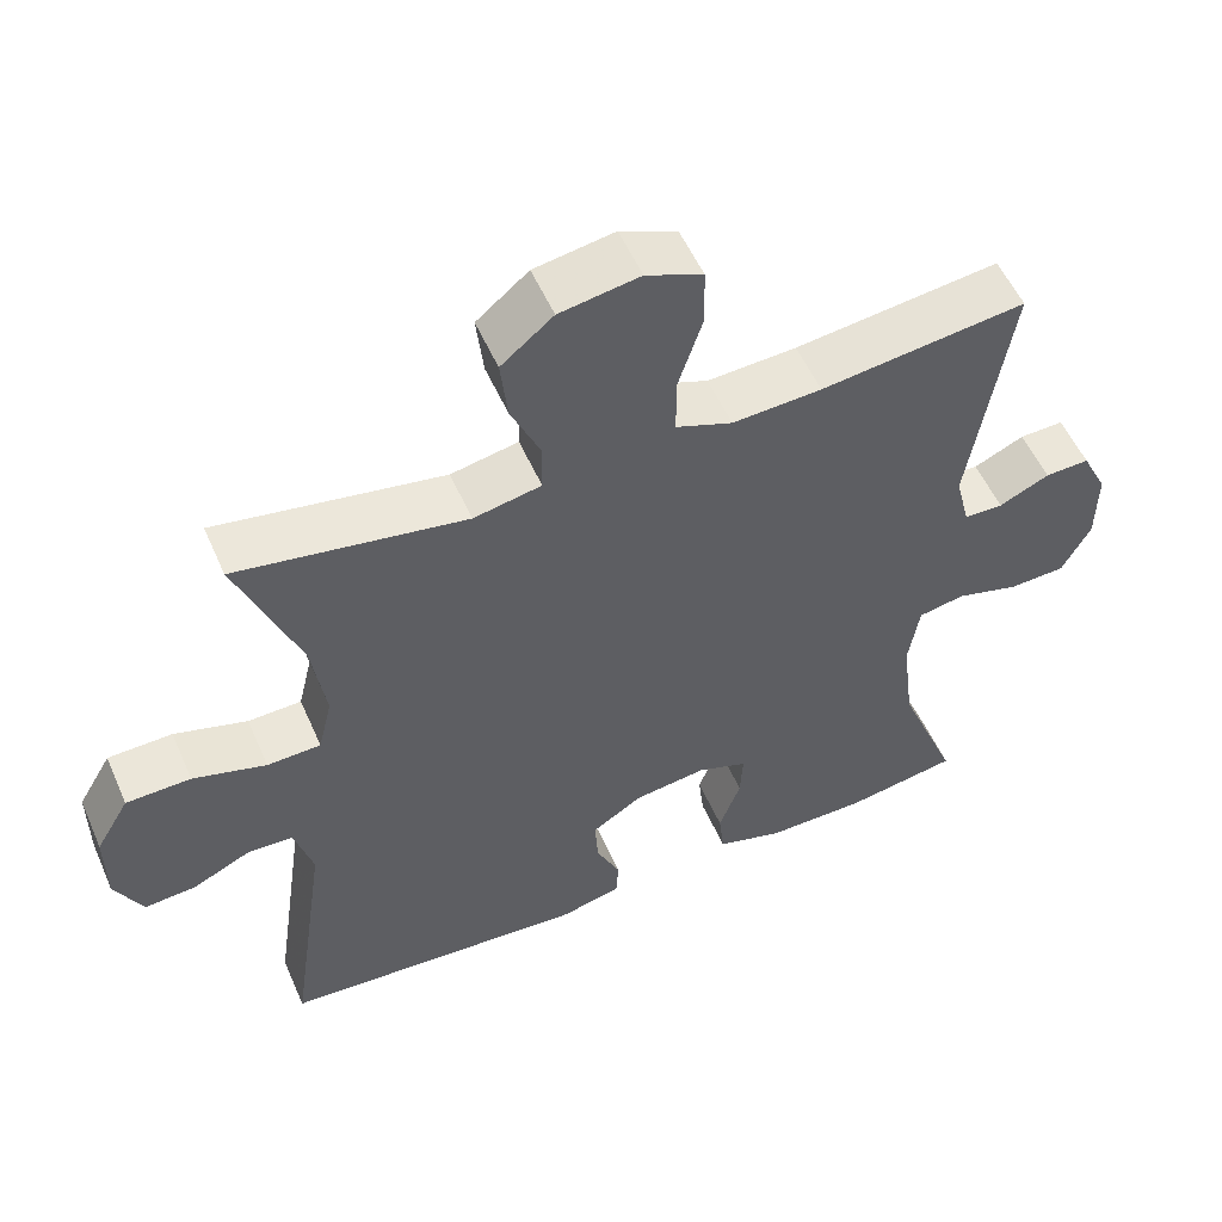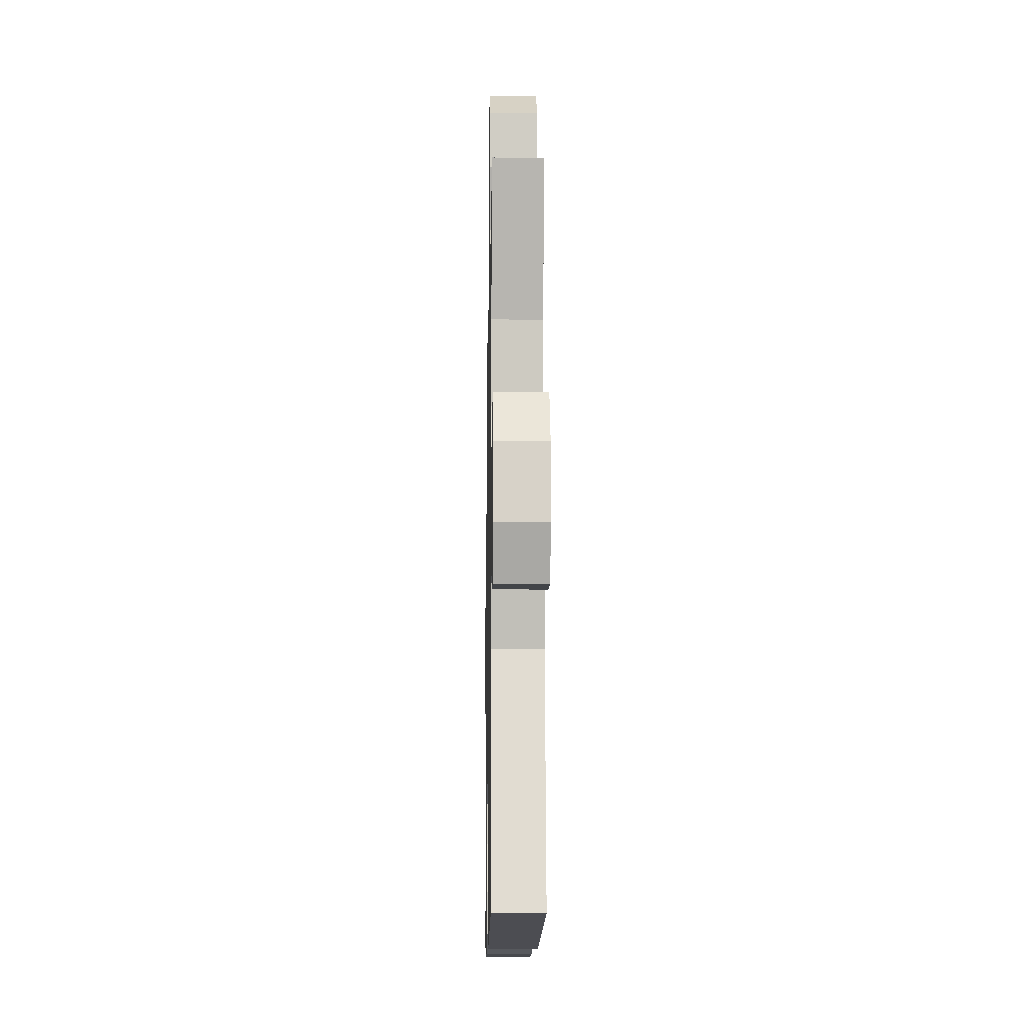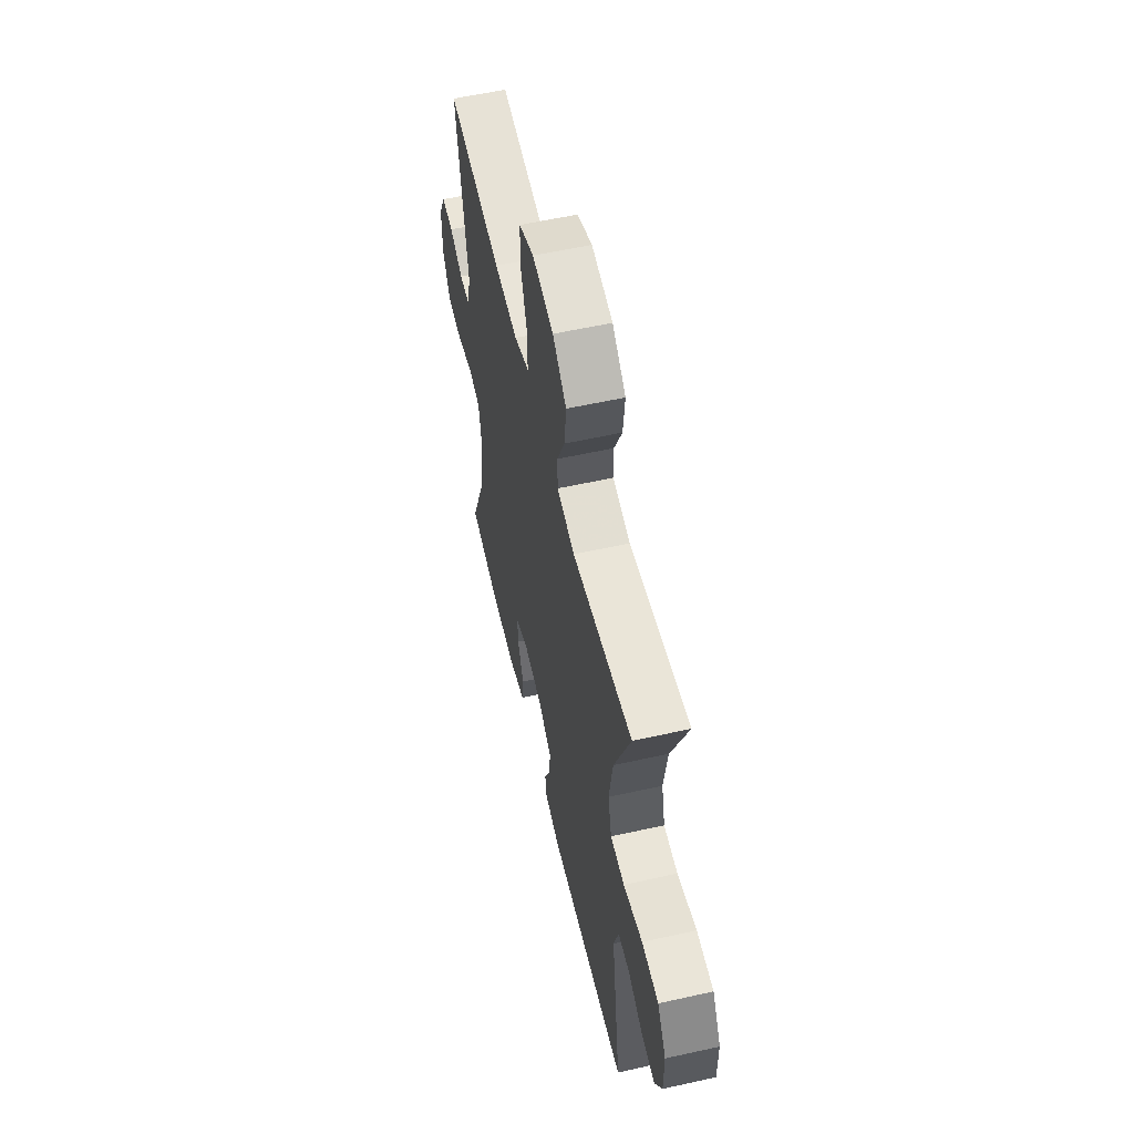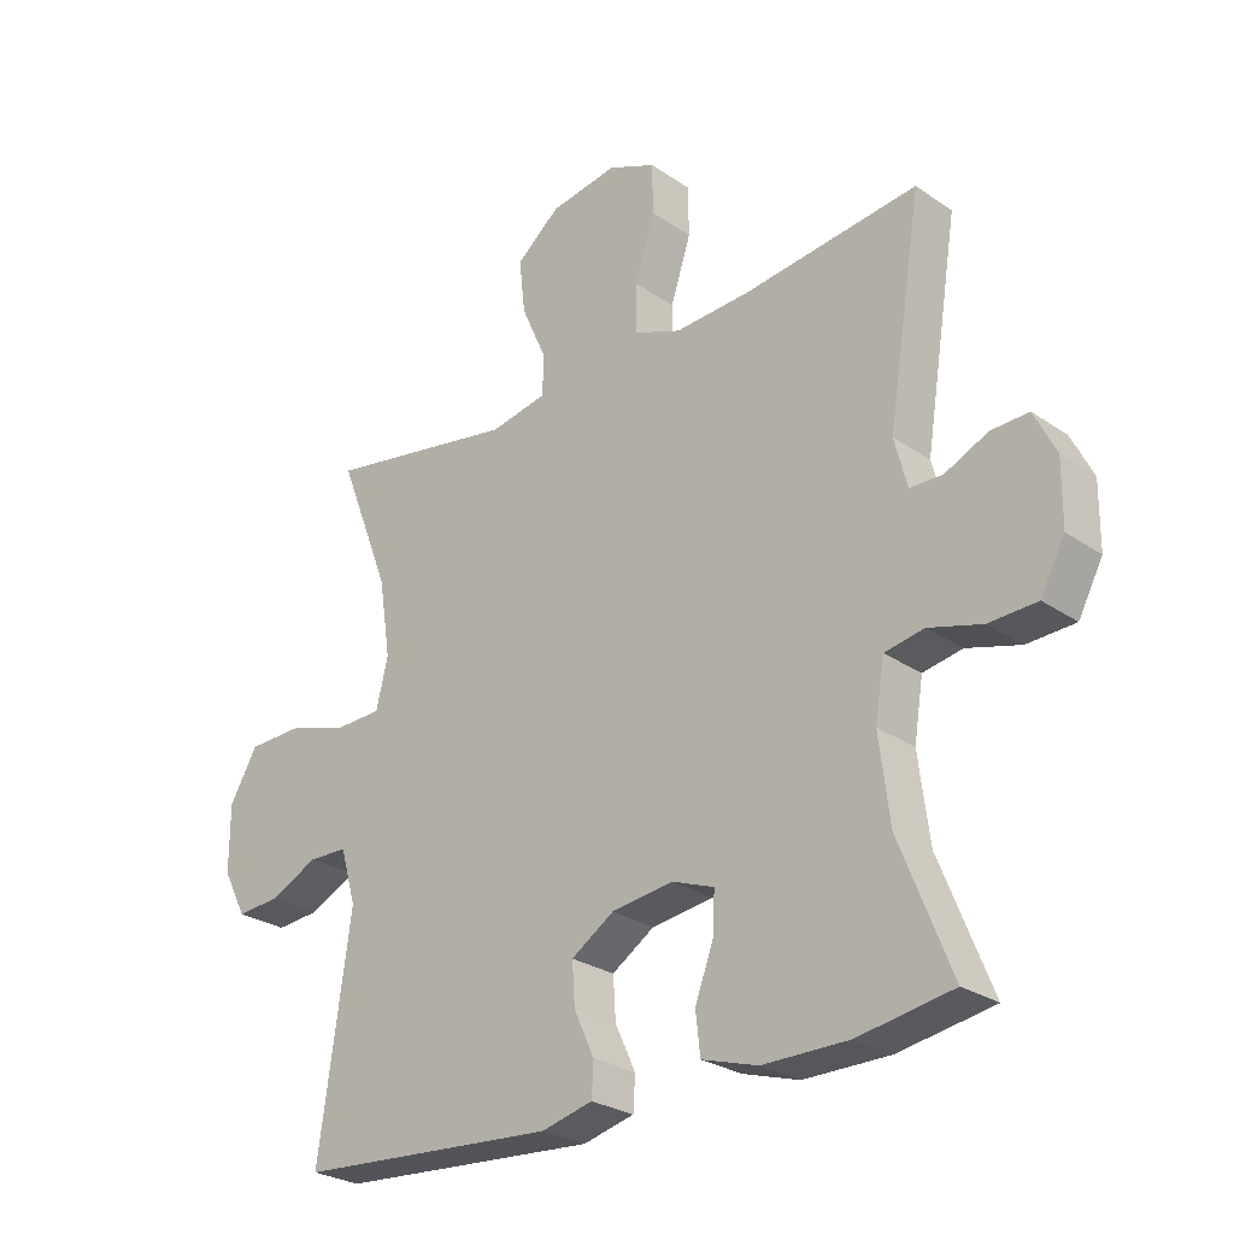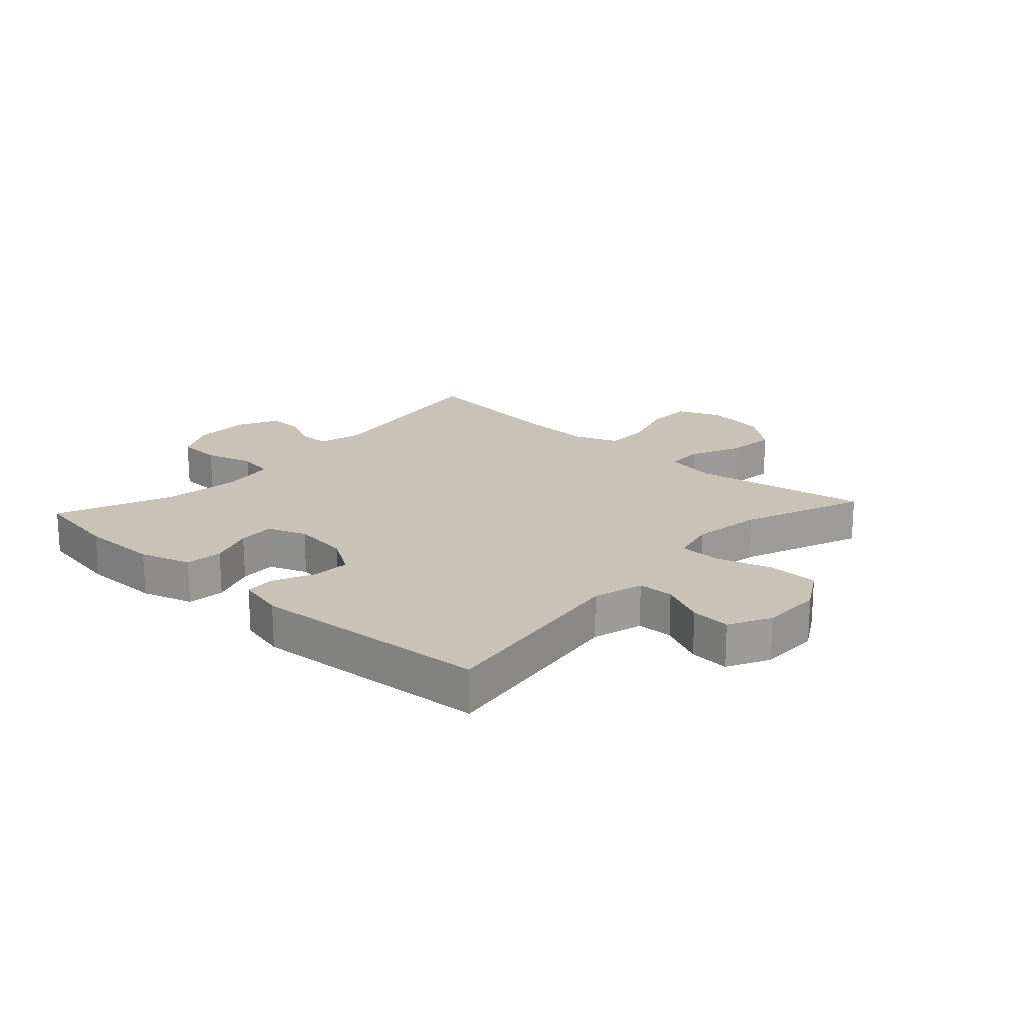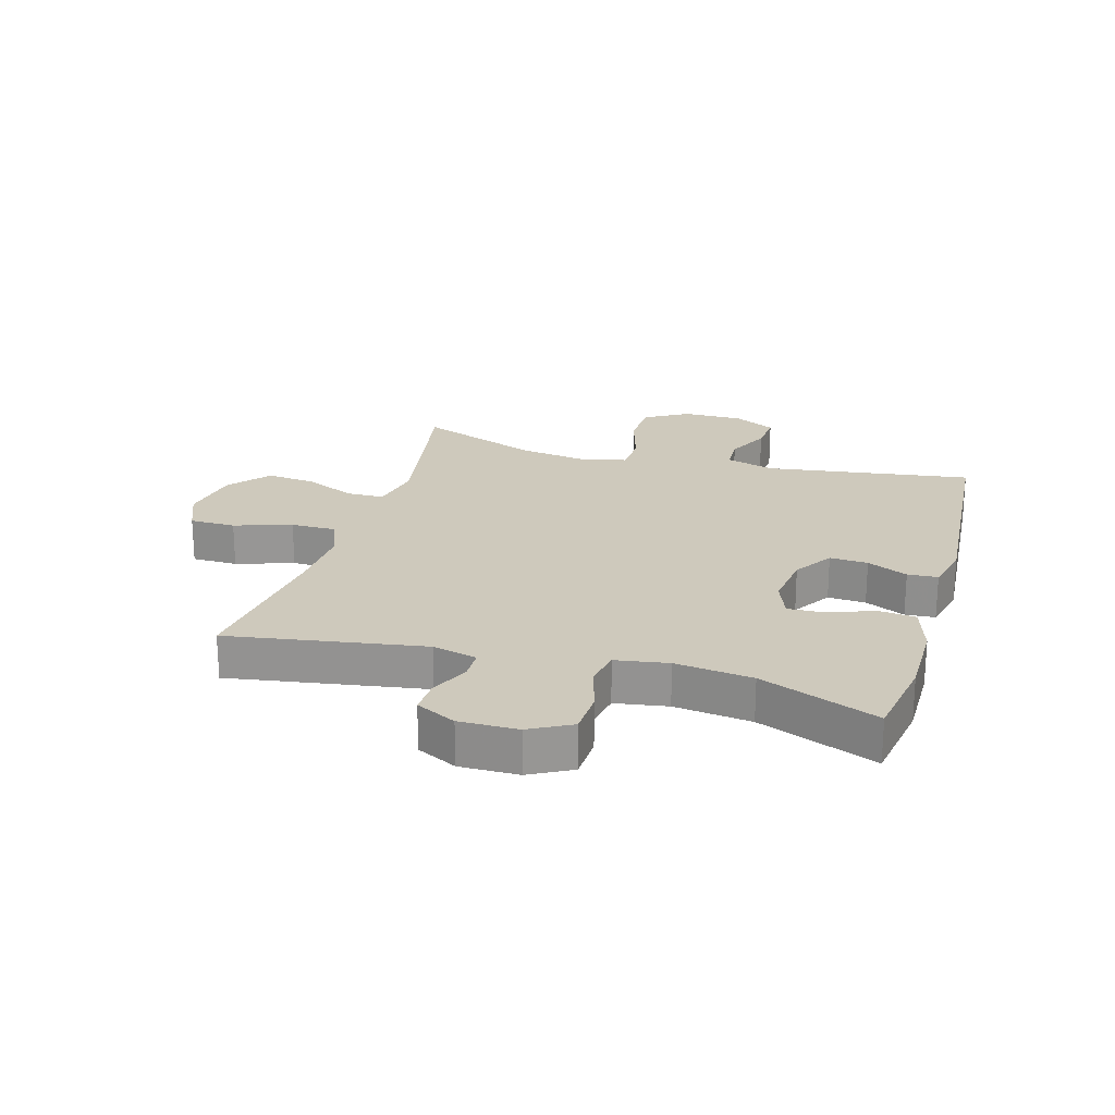
<metadata>
{"format":"obj","ext":"obj","renderer":"f3d","projection":"perspective","resolution":1024,"background":"white","views":[{"elev":54.3,"azim":-23.5,"up":"+Z"},{"elev":-12.3,"azim":-91.0,"up":"+Z"},{"elev":57.6,"azim":-103.0,"up":"+Z"},{"elev":-26.7,"azim":43.2,"up":"+Z"},{"elev":19.5,"azim":-137.6,"up":"+Y"},{"elev":22.3,"azim":106.1,"up":"+Y"}]}
</metadata>
<code>
v -0.5 0.07 0.5
v -0.207 0.07 0.449
v -0.12 0.07 0.466
v -0.119 0.07 0.528
v -0.157 0.07 0.613
v -0.166 0.07 0.695
v -0.099 0.07 0.75
v 0.004 0.07 0.767
v 0.077 0.07 0.736
v 0.078 0.07 0.66
v 0.047 0.07 0.565
v 0.047 0.07 0.49
v 0.12 0.07 0.462
v 0.235 0.07 0.468
v 0.5 0.07 0.5
v 0.448 0.07 0.176
v 0.467 0.07 0.102
v 0.517 0.07 0.101
v 0.582 0.07 0.131
v 0.639 0.07 0.133
v 0.672 0.07 0.067
v 0.671 0.07 -0.03
v 0.634 0.07 -0.099
v 0.561 0.07 -0.102
v 0.48 0.07 -0.079
v 0.42 0.07 -0.09
v 0.406 0.07 -0.177
v 0.422 0.07 -0.305
v 0.5 0.07 -0.5
v 0.356 0.07 -0.524
v 0.226 0.07 -0.524
v 0.141 0.07 -0.498
v 0.134 0.07 -0.436
v 0.162 0.07 -0.361
v 0.165 0.07 -0.3
v 0.101 0.07 -0.276
v 0.007 0.07 -0.288
v -0.058 0.07 -0.33
v -0.054 0.07 -0.393
v -0.023 0.07 -0.46
v -0.026 0.07 -0.51
v -0.104 0.07 -0.529
v -0.5 0.07 -0.5
v -0.451 0.07 -0.158
v -0.475 0.07 -0.075
v -0.534 0.07 -0.073
v -0.608 0.07 -0.108
v -0.674 0.07 -0.113
v -0.71 0.07 -0.044
v -0.71 0.07 0.057
v -0.667 0.07 0.13
v -0.584 0.07 0.132
v -0.49 0.07 0.104
v -0.421 0.07 0.106
v -0.403 0.07 0.181
v -0.421 0.07 0.298
v -0.5 0 0.5
v -0.207 0 0.449
v -0.12 0 0.466
v -0.119 0 0.528
v -0.157 0 0.613
v -0.166 0 0.695
v -0.099 0 0.75
v 0.004 0 0.767
v 0.077 0 0.736
v 0.078 0 0.66
v 0.047 0 0.565
v 0.047 0 0.49
v 0.12 0 0.462
v 0.235 0 0.468
v 0.5 0 0.5
v 0.448 0 0.176
v 0.467 0 0.102
v 0.517 0 0.101
v 0.582 0 0.131
v 0.639 0 0.133
v 0.672 0 0.067
v 0.671 0 -0.03
v 0.634 0 -0.099
v 0.561 0 -0.102
v 0.48 0 -0.079
v 0.42 0 -0.09
v 0.406 0 -0.177
v 0.422 0 -0.305
v 0.5 0 -0.5
v 0.356 0 -0.524
v 0.226 0 -0.524
v 0.141 0 -0.498
v 0.134 0 -0.436
v 0.162 0 -0.361
v 0.165 0 -0.3
v 0.101 0 -0.276
v 0.007 0 -0.288
v -0.058 0 -0.33
v -0.054 0 -0.393
v -0.023 0 -0.46
v -0.026 0 -0.51
v -0.104 0 -0.529
v -0.5 0 -0.5
v -0.451 0 -0.158
v -0.475 0 -0.075
v -0.534 0 -0.073
v -0.608 0 -0.108
v -0.674 0 -0.113
v -0.71 0 -0.044
v -0.71 0 0.057
v -0.667 0 0.13
v -0.584 0 0.132
v -0.49 0 0.104
v -0.421 0 0.106
v -0.403 0 0.181
v -0.421 0 0.298
f 51 52 53
f 50 51 53
f 49 50 53
f 48 49 53
f 47 48 53
f 46 47 53
f 45 46 53 54
f 44 45 54
f 42 43 44
f 41 42 44
f 40 41 44
f 39 40 44
f 44 54 55
f 39 44 55
f 38 39 55
f 32 33 34
f 31 32 34
f 30 31 34
f 29 30 34
f 28 29 34
f 27 28 34 35
f 26 27 35 36
f 23 24 25
f 22 23 25
f 21 22 25
f 20 21 25
f 19 20 25
f 18 19 25
f 17 18 25 26
f 26 36 37
f 17 26 37
f 16 17 37
f 9 10 11
f 8 9 11
f 7 8 11
f 6 7 11
f 5 6 11
f 4 5 11
f 3 4 11 12
f 2 3 12 13
f 56 1 2
f 38 55 56
f 37 38 56
f 16 37 56
f 15 16 56
f 14 15 56
f 13 14 56
f 2 13 56
f 109 108 107
f 109 107 106
f 109 106 105
f 109 105 104
f 109 104 103
f 109 103 102
f 110 109 102 101
f 110 101 100
f 100 99 98
f 100 98 97
f 100 97 96
f 100 96 95
f 111 110 100
f 111 100 95
f 111 95 94
f 90 89 88
f 90 88 87
f 90 87 86
f 90 86 85
f 90 85 84
f 91 90 84 83
f 92 91 83 82
f 81 80 79
f 81 79 78
f 81 78 77
f 81 77 76
f 81 76 75
f 81 75 74
f 82 81 74 73
f 93 92 82
f 93 82 73
f 93 73 72
f 67 66 65
f 67 65 64
f 67 64 63
f 67 63 62
f 67 62 61
f 67 61 60
f 68 67 60 59
f 69 68 59 58
f 58 57 112
f 112 111 94
f 112 94 93
f 112 93 72
f 112 72 71
f 112 71 70
f 112 70 69
f 112 69 58
f 1 57 58 2
f 2 58 59 3
f 3 59 60 4
f 4 60 61 5
f 5 61 62 6
f 6 62 63 7
f 7 63 64 8
f 8 64 65 9
f 9 65 66 10
f 10 66 67 11
f 11 67 68 12
f 12 68 69 13
f 13 69 70 14
f 14 70 71 15
f 15 71 72 16
f 16 72 73 17
f 17 73 74 18
f 18 74 75 19
f 19 75 76 20
f 20 76 77 21
f 21 77 78 22
f 22 78 79 23
f 23 79 80 24
f 24 80 81 25
f 25 81 82 26
f 26 82 83 27
f 27 83 84 28
f 28 84 85 29
f 29 85 86 30
f 30 86 87 31
f 31 87 88 32
f 32 88 89 33
f 33 89 90 34
f 34 90 91 35
f 35 91 92 36
f 36 92 93 37
f 37 93 94 38
f 38 94 95 39
f 39 95 96 40
f 40 96 97 41
f 41 97 98 42
f 42 98 99 43
f 43 99 100 44
f 44 100 101 45
f 45 101 102 46
f 46 102 103 47
f 47 103 104 48
f 48 104 105 49
f 49 105 106 50
f 50 106 107 51
f 51 107 108 52
f 52 108 109 53
f 53 109 110 54
f 54 110 111 55
f 55 111 112 56
f 56 112 57 1

</code>
